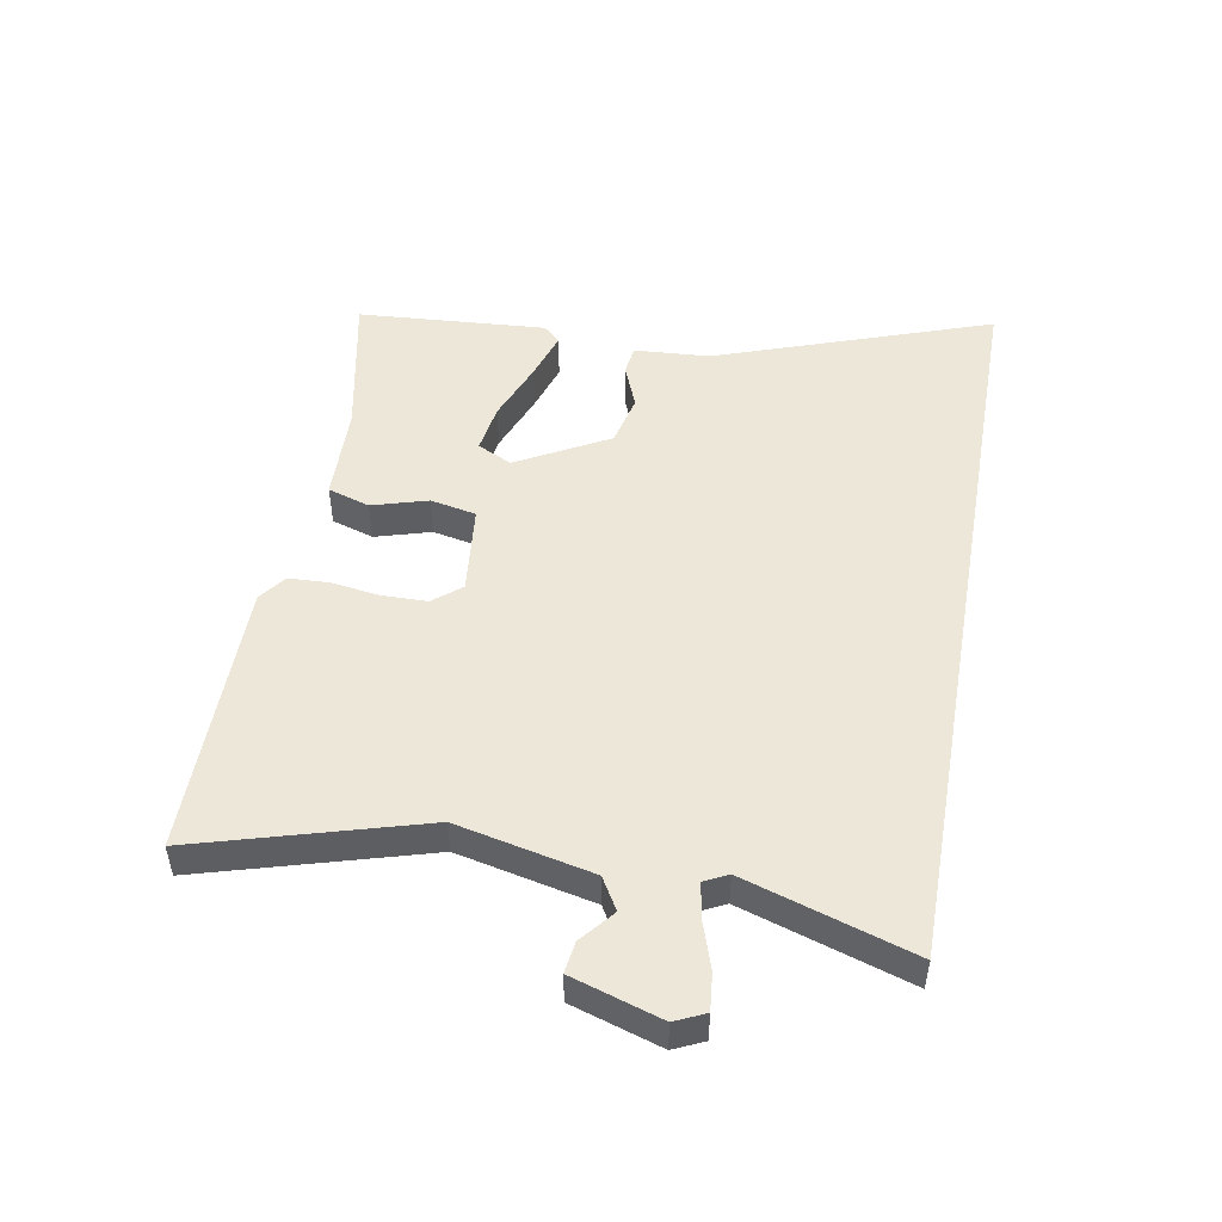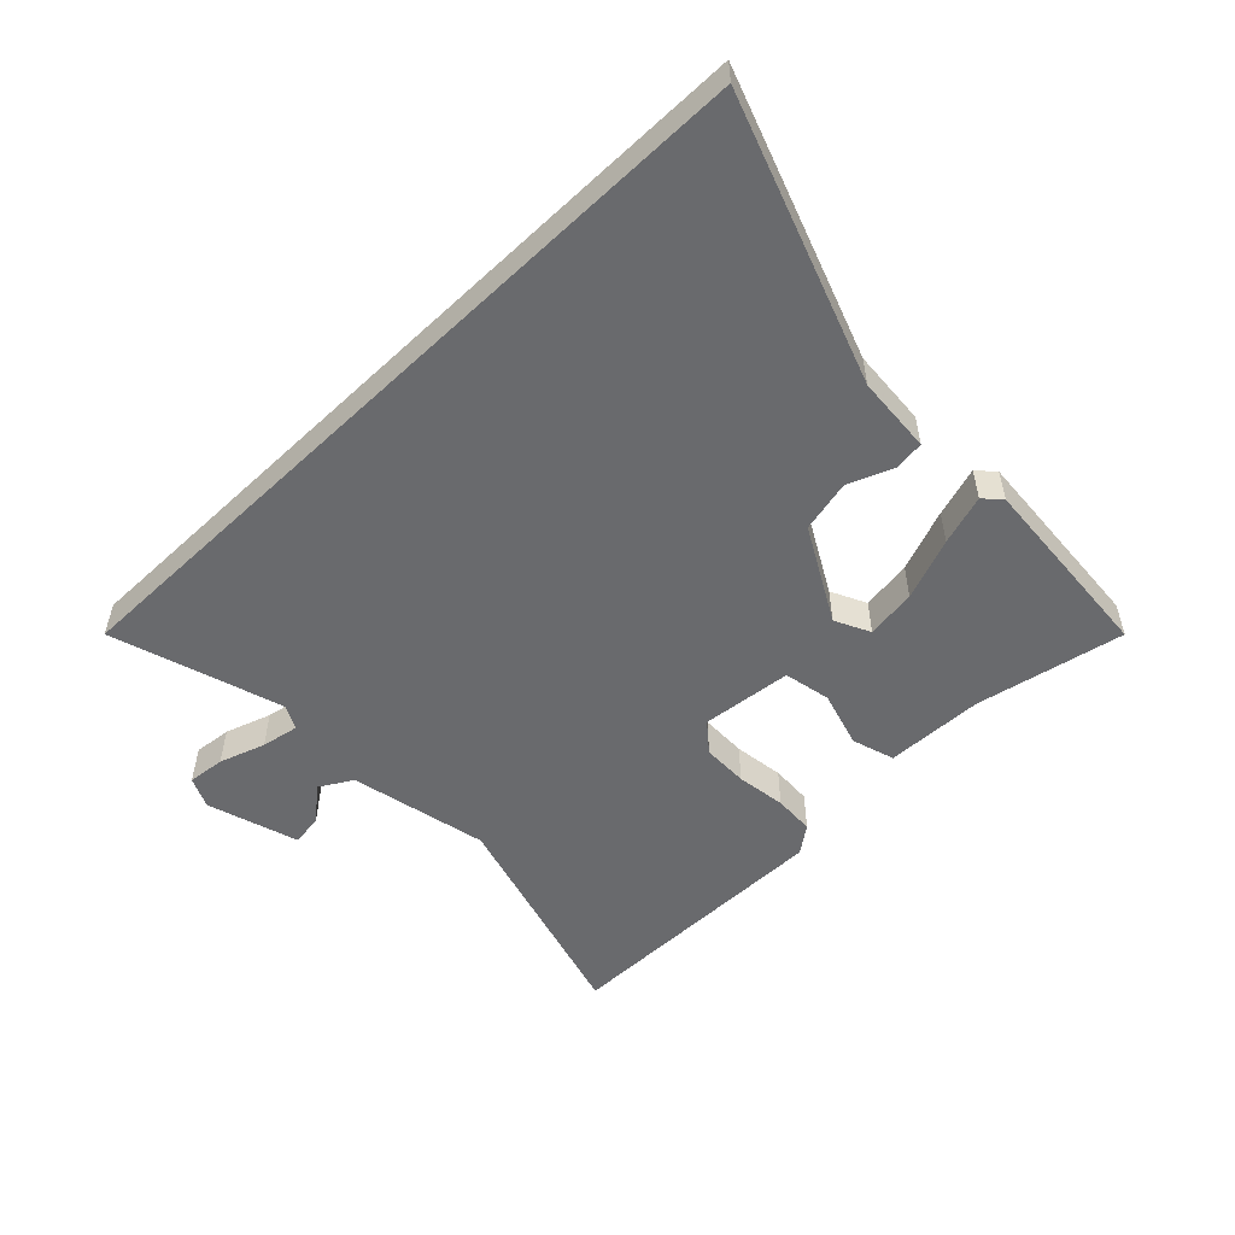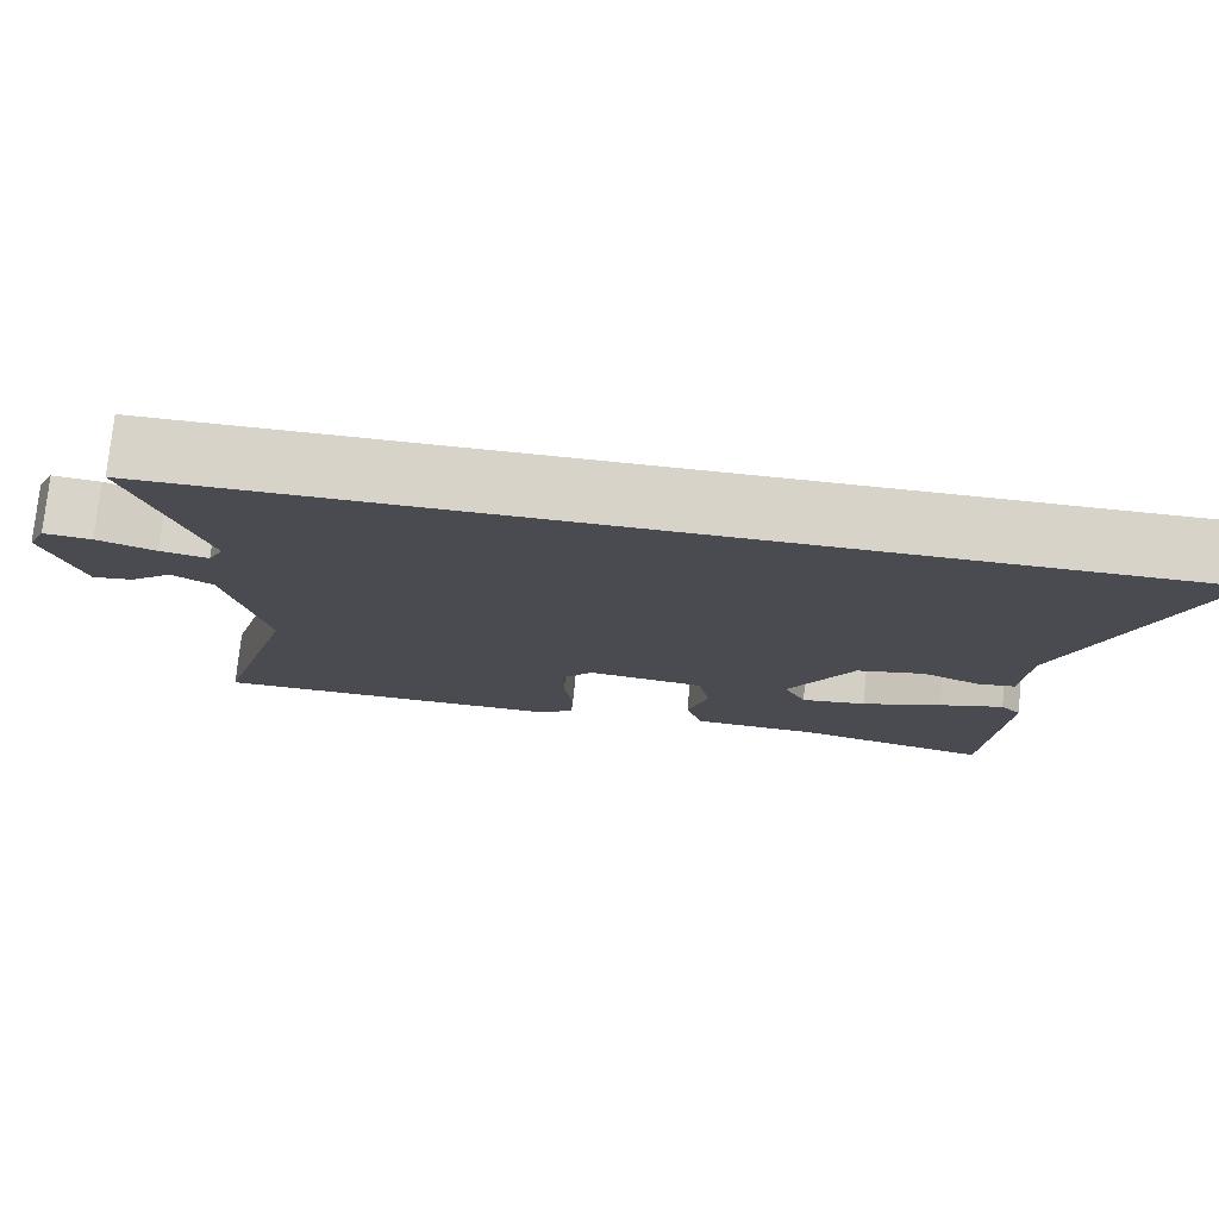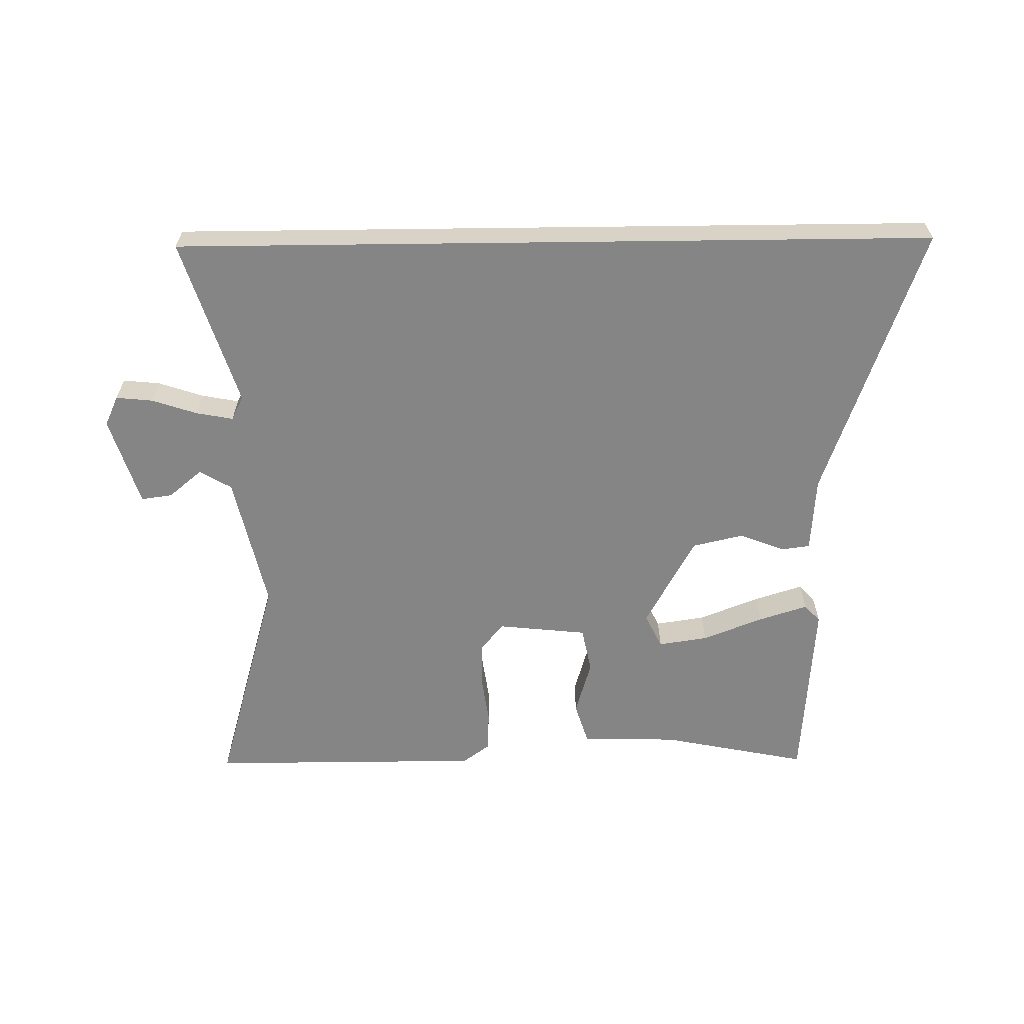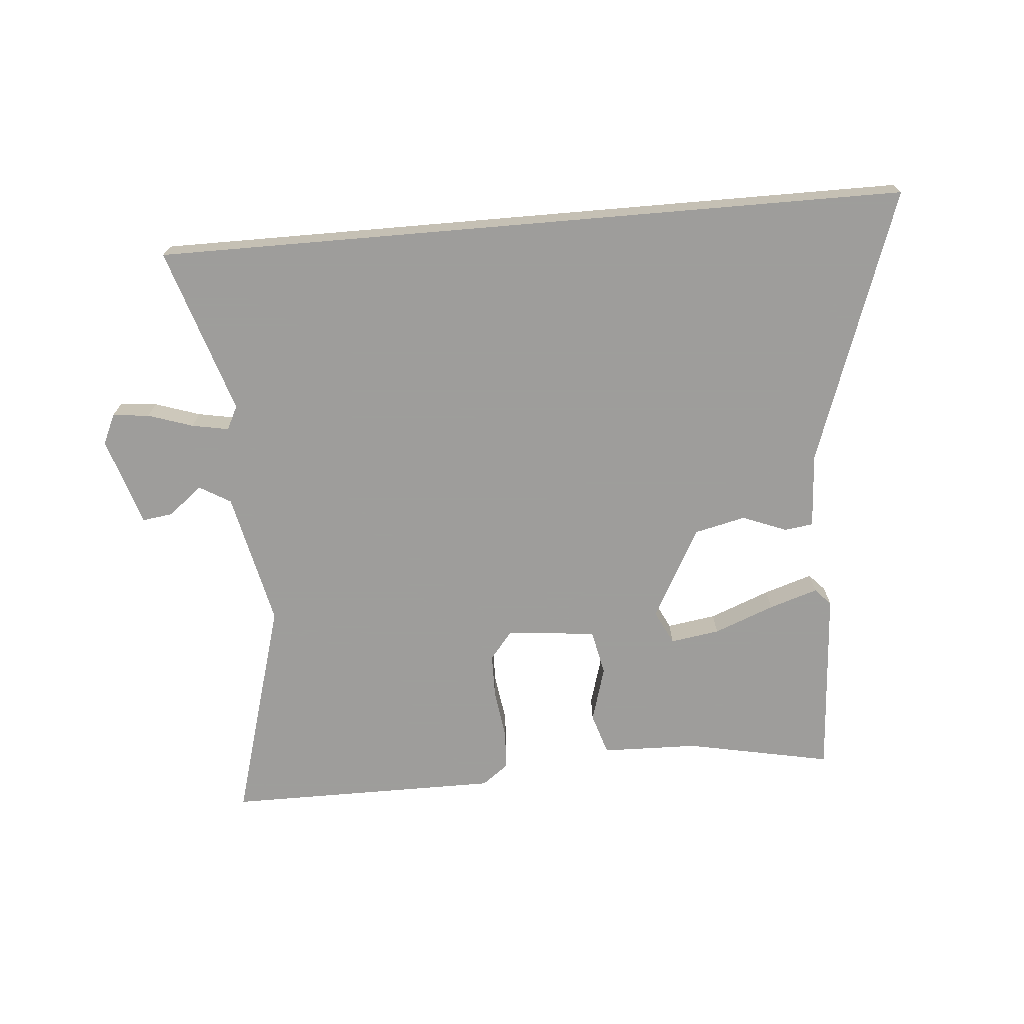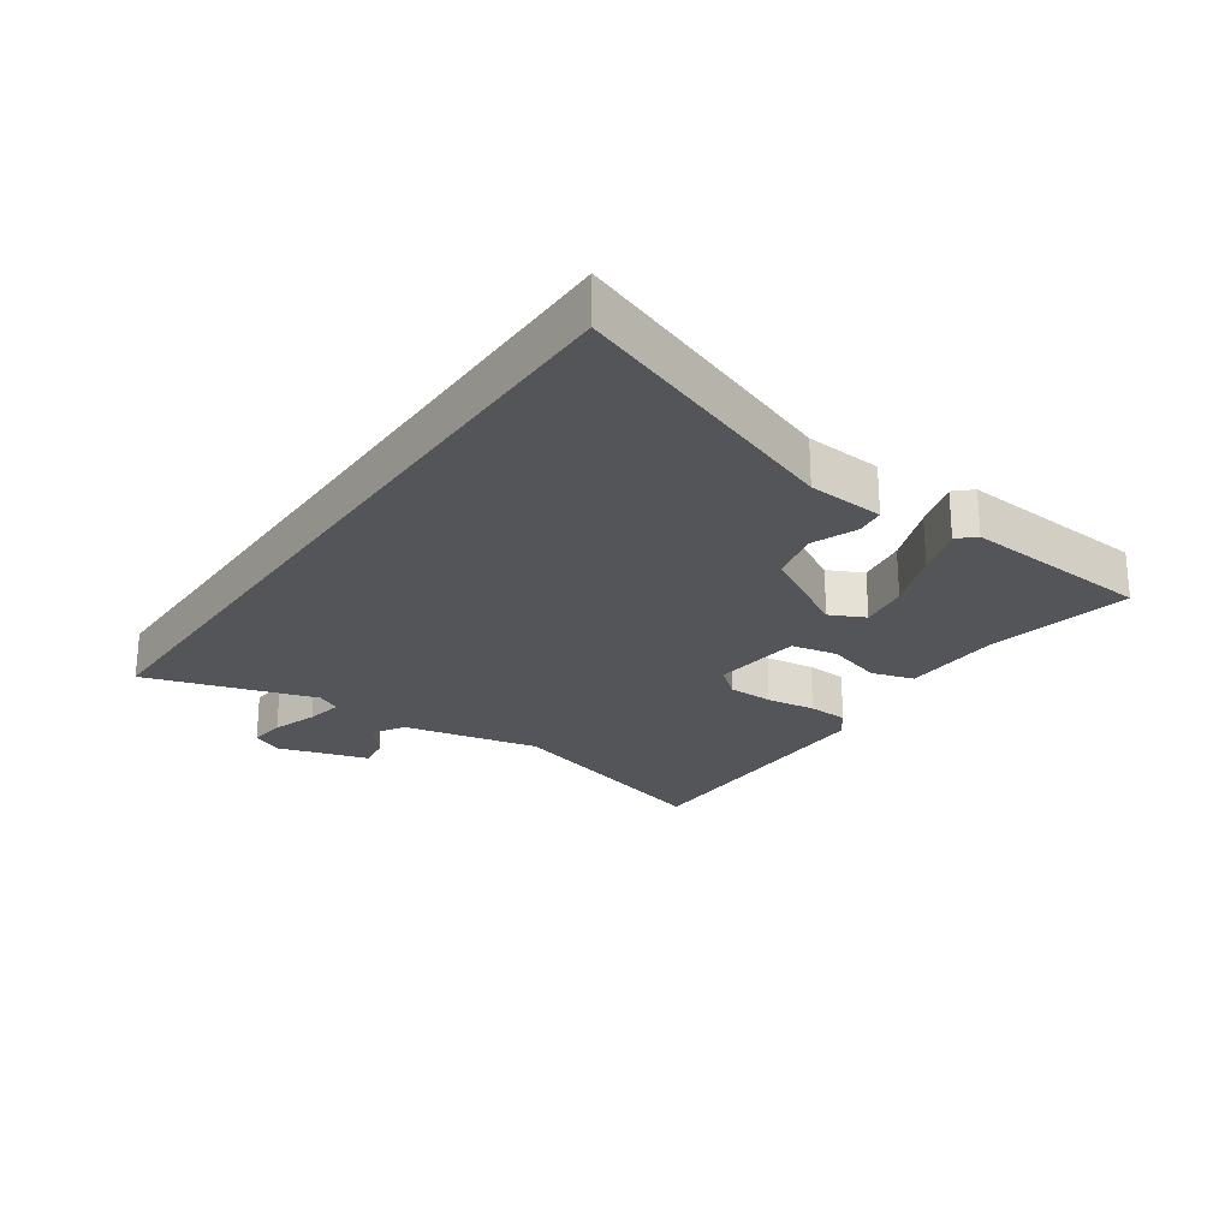
<metadata>
{"format":"obj","ext":"obj","renderer":"f3d","projection":"perspective","resolution":1024,"background":"white","views":[{"elev":49.6,"azim":-79.9,"up":"+Y"},{"elev":-53.1,"azim":43.9,"up":"+Y"},{"elev":76.0,"azim":5.7,"up":"+Z"},{"elev":-61.8,"azim":0.7,"up":"+Y"},{"elev":-70.7,"azim":4.9,"up":"+Y"},{"elev":-24.4,"azim":55.0,"up":"+Y"}]}
</metadata>
<code>
v 0.482 0.07 -0.513
v 0.248 0.07 -0.466
v 0.094 0.07 -0.462
v 0.073 0.07 -0.395
v 0.099 0.07 -0.306
v 0.084 0.07 -0.233
v -0.059 0.07 -0.218
v -0.096 0.07 -0.263
v -0.097 0.07 -0.335
v -0.086 0.07 -0.413
v -0.089 0.07 -0.477
v -0.132 0.07 -0.509
v -0.572 0.07 -0.509
v -0.469 0.07 -0.151
v -0.517 0.07 0.066
v -0.568 0.07 0.096
v -0.621 0.07 0.052
v -0.671 0.07 0.045
v -0.716 0.07 0.188
v -0.694 0.07 0.236
v -0.635 0.07 0.23
v -0.563 0.07 0.206
v -0.504 0.07 0.195
v -0.485 0.07 0.233
v -0.57 0.07 0.5
v 0.639 0.07 0.5
v 0.484 0.07 0.06
v 0.476 0.07 -0.061
v 0.43 0.07 -0.067
v 0.359 0.07 -0.039
v 0.277 0.07 -0.058
v 0.197 0.07 -0.204
v 0.224 0.07 -0.259
v 0.303 0.07 -0.247
v 0.4 0.07 -0.209
v 0.478 0.07 -0.184
v 0.503 0.07 -0.211
v 0.482 0 -0.513
v 0.248 0 -0.466
v 0.094 0 -0.462
v 0.073 0 -0.395
v 0.099 0 -0.306
v 0.084 0 -0.233
v -0.059 0 -0.218
v -0.096 0 -0.263
v -0.097 0 -0.335
v -0.086 0 -0.413
v -0.089 0 -0.477
v -0.132 0 -0.509
v -0.572 0 -0.509
v -0.469 0 -0.151
v -0.517 0 0.066
v -0.568 0 0.096
v -0.621 0 0.052
v -0.671 0 0.045
v -0.716 0 0.188
v -0.694 0 0.236
v -0.635 0 0.23
v -0.563 0 0.206
v -0.504 0 0.195
v -0.485 0 0.233
v -0.57 0 0.5
v 0.639 0 0.5
v 0.484 0 0.06
v 0.476 0 -0.061
v 0.43 0 -0.067
v 0.359 0 -0.039
v 0.277 0 -0.058
v 0.197 0 -0.204
v 0.224 0 -0.259
v 0.303 0 -0.247
v 0.4 0 -0.209
v 0.478 0 -0.184
v 0.503 0 -0.211
f 37 1 2
f 36 37 2
f 35 36 2
f 34 35 2
f 3 4 5
f 2 3 5
f 34 2 5
f 33 34 5
f 32 33 5 6
f 31 32 6 7
f 27 28 29 30
f 27 30 31
f 26 27 31
f 25 26 31
f 24 25 31
f 23 24 31 7
f 20 21 22
f 19 20 22
f 18 19 22
f 17 18 22
f 16 17 22
f 15 16 22 23
f 23 7 8
f 15 23 8
f 14 15 8
f 12 13 14
f 11 12 14
f 10 11 14
f 9 10 14
f 8 9 14
f 39 38 74
f 39 74 73
f 39 73 72
f 39 72 71
f 42 41 40
f 42 40 39
f 42 39 71
f 42 71 70
f 43 42 70 69
f 44 43 69 68
f 67 66 65 64
f 68 67 64
f 68 64 63
f 68 63 62
f 68 62 61
f 44 68 61 60
f 59 58 57
f 59 57 56
f 59 56 55
f 59 55 54
f 59 54 53
f 60 59 53 52
f 45 44 60
f 45 60 52
f 45 52 51
f 51 50 49
f 51 49 48
f 51 48 47
f 51 47 46
f 51 46 45
f 1 38 39 2
f 2 39 40 3
f 3 40 41 4
f 4 41 42 5
f 5 42 43 6
f 6 43 44 7
f 7 44 45 8
f 8 45 46 9
f 9 46 47 10
f 10 47 48 11
f 11 48 49 12
f 12 49 50 13
f 13 50 51 14
f 14 51 52 15
f 15 52 53 16
f 16 53 54 17
f 17 54 55 18
f 18 55 56 19
f 19 56 57 20
f 20 57 58 21
f 21 58 59 22
f 22 59 60 23
f 23 60 61 24
f 24 61 62 25
f 25 62 63 26
f 26 63 64 27
f 27 64 65 28
f 28 65 66 29
f 29 66 67 30
f 30 67 68 31
f 31 68 69 32
f 32 69 70 33
f 33 70 71 34
f 34 71 72 35
f 35 72 73 36
f 36 73 74 37
f 37 74 38 1

</code>
